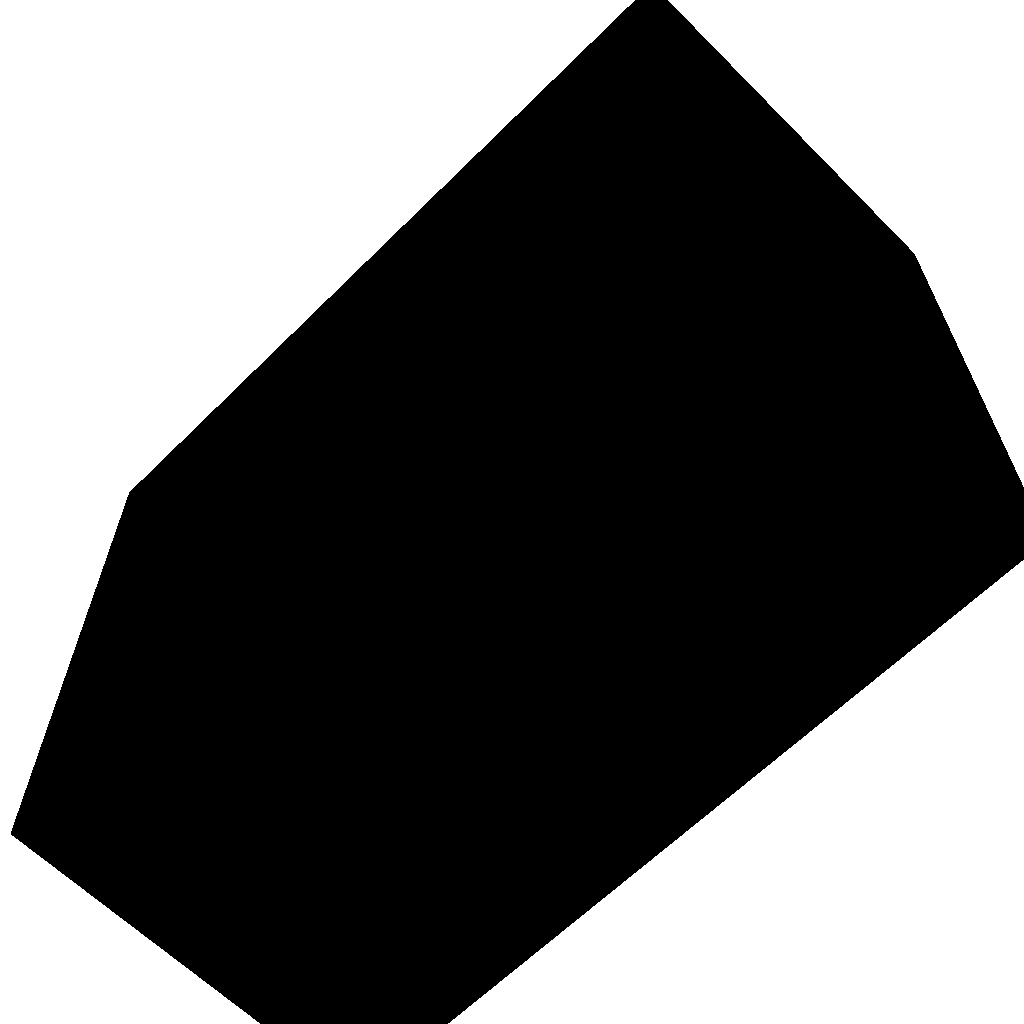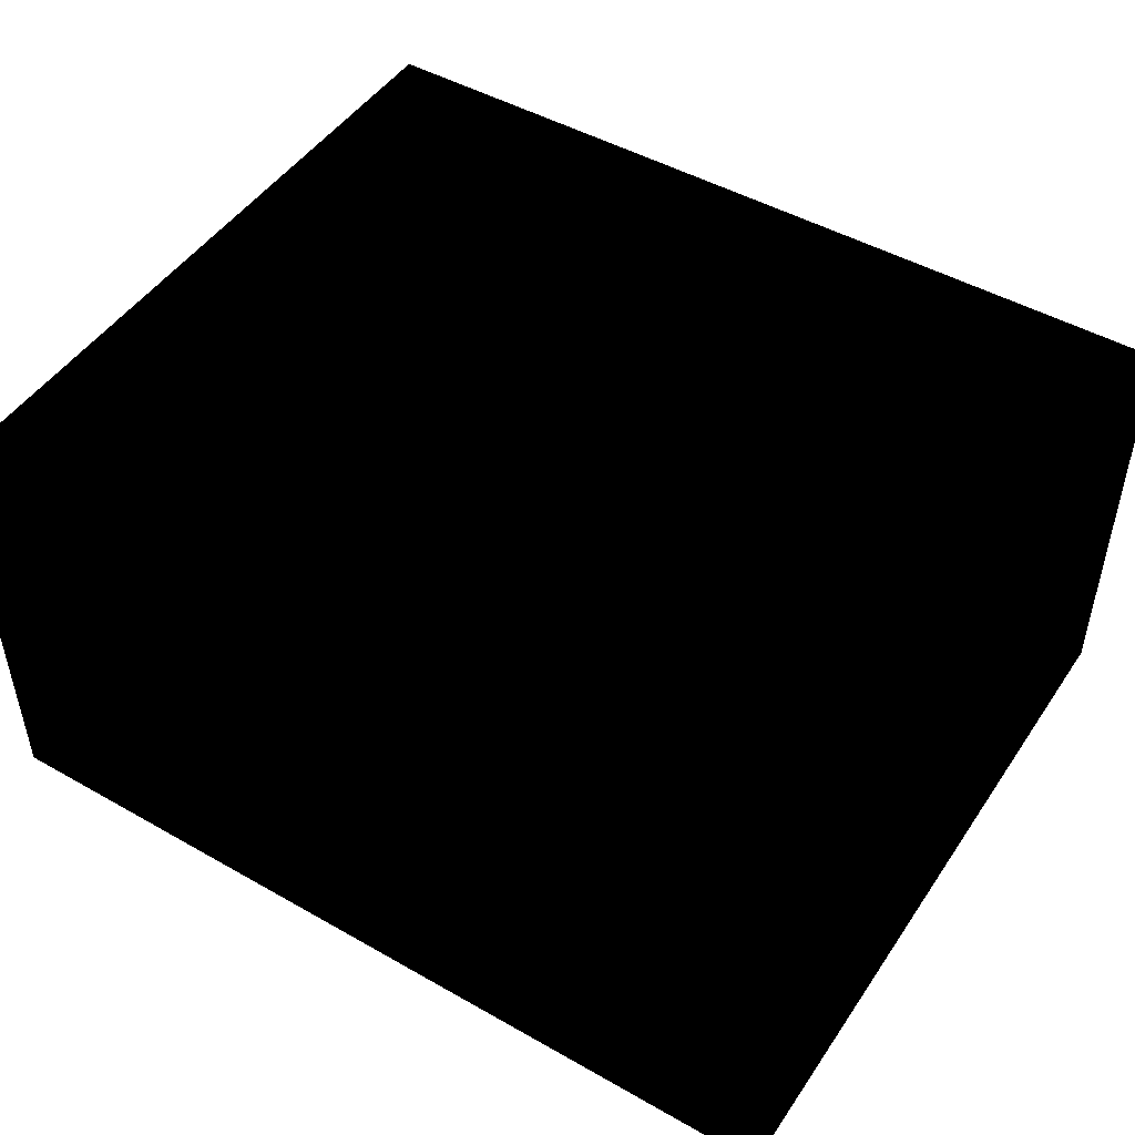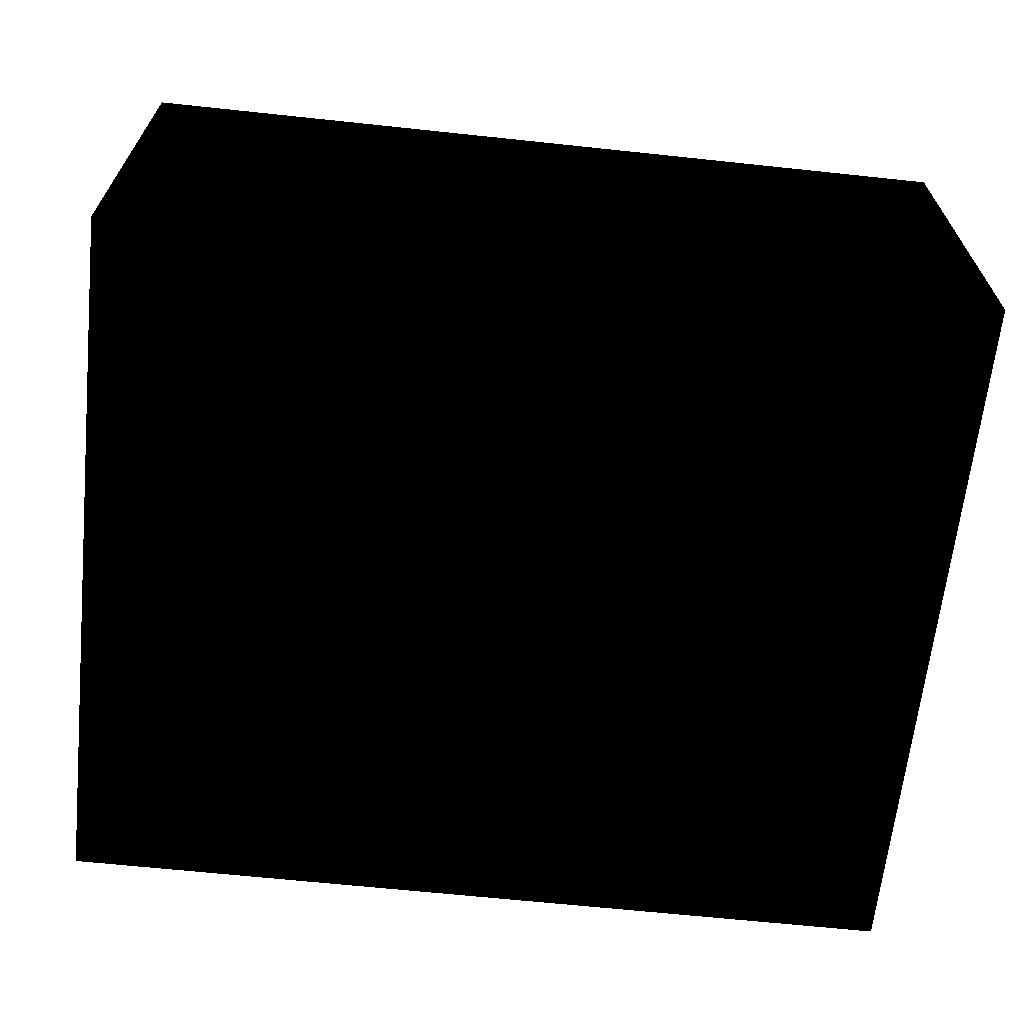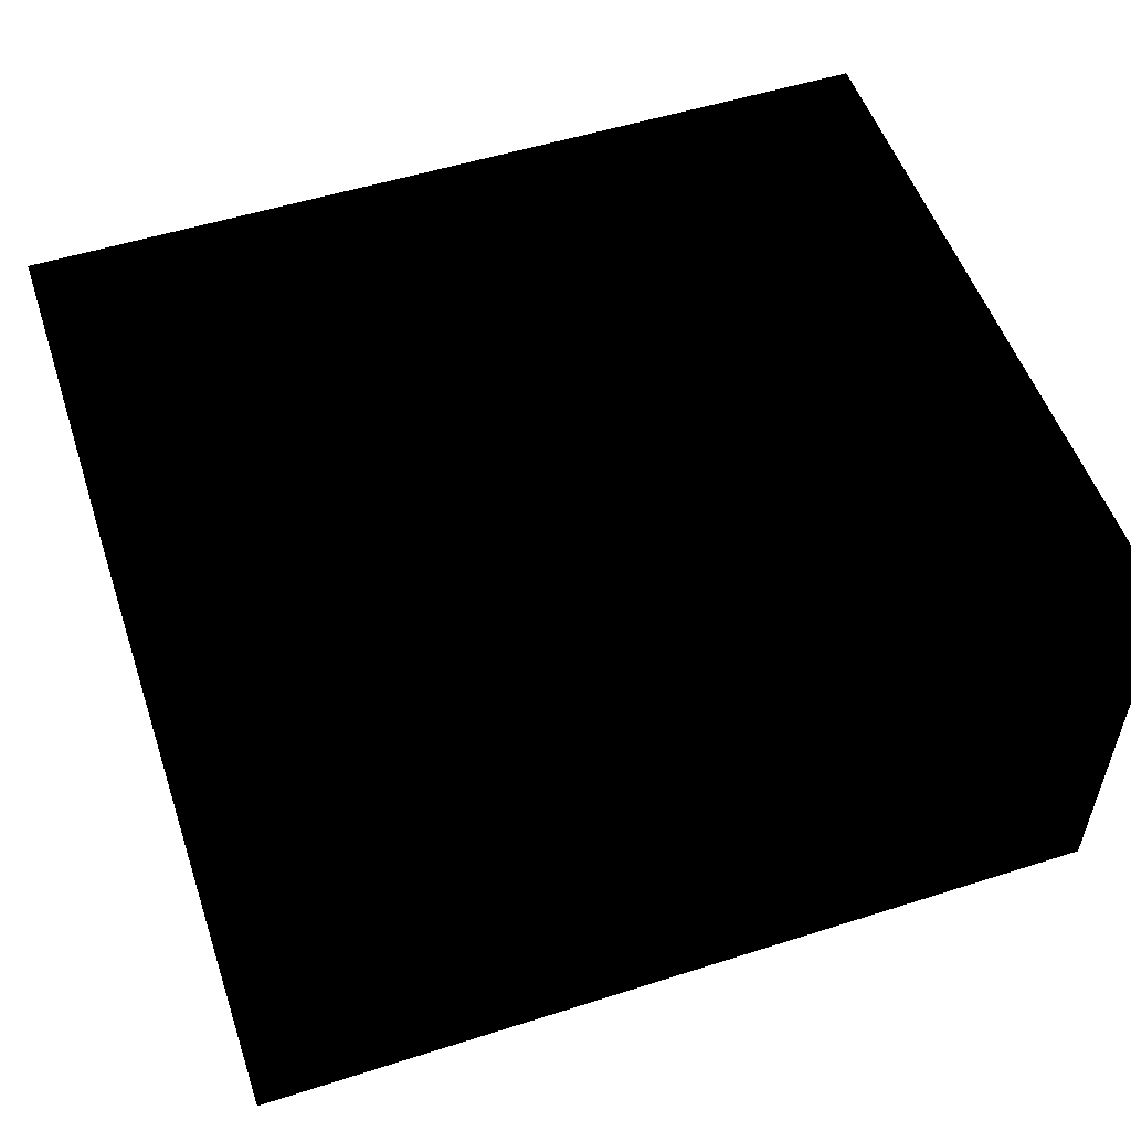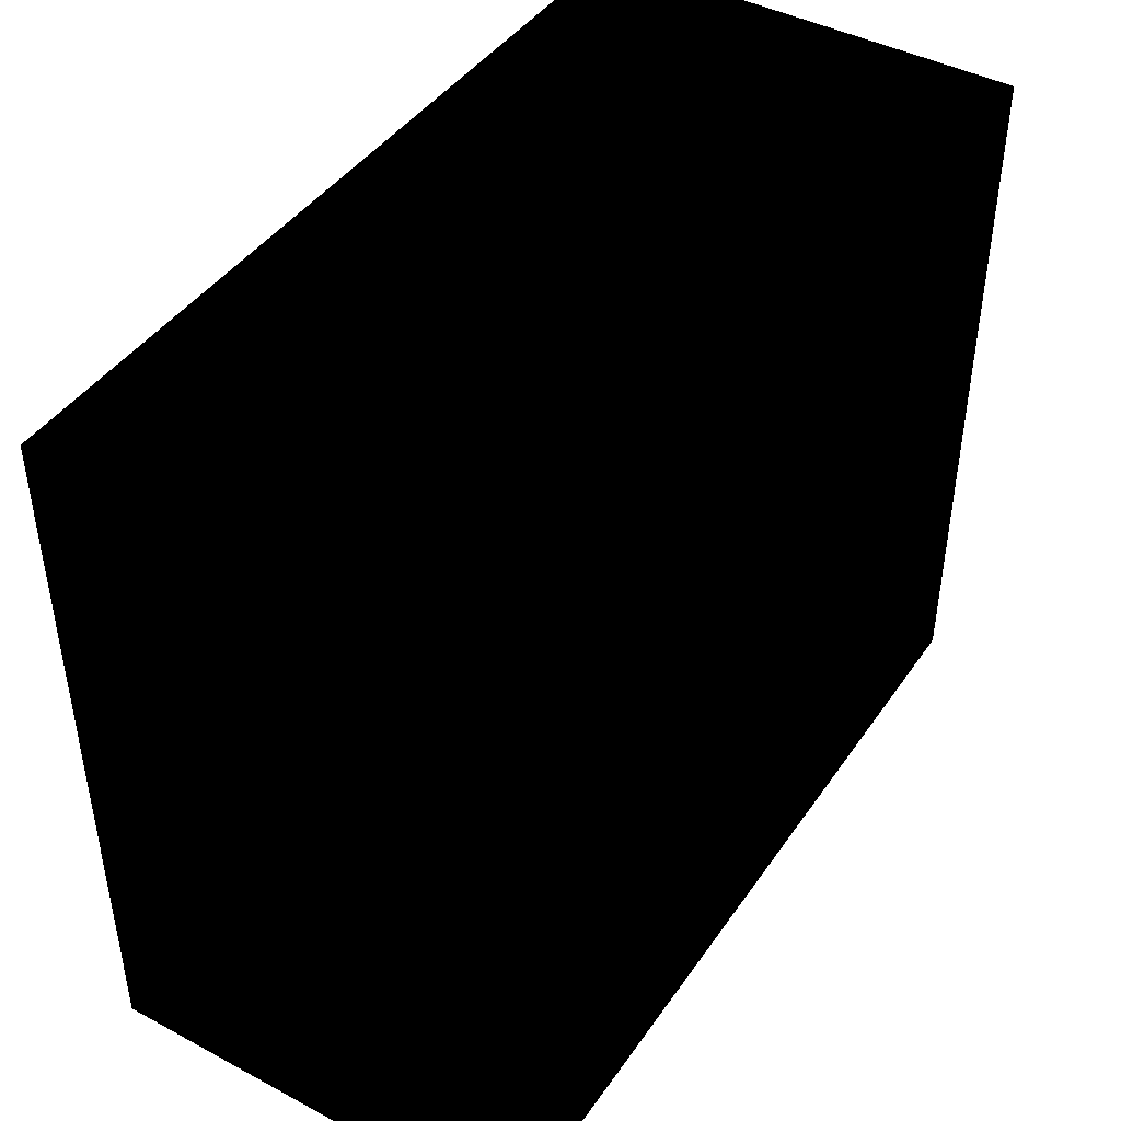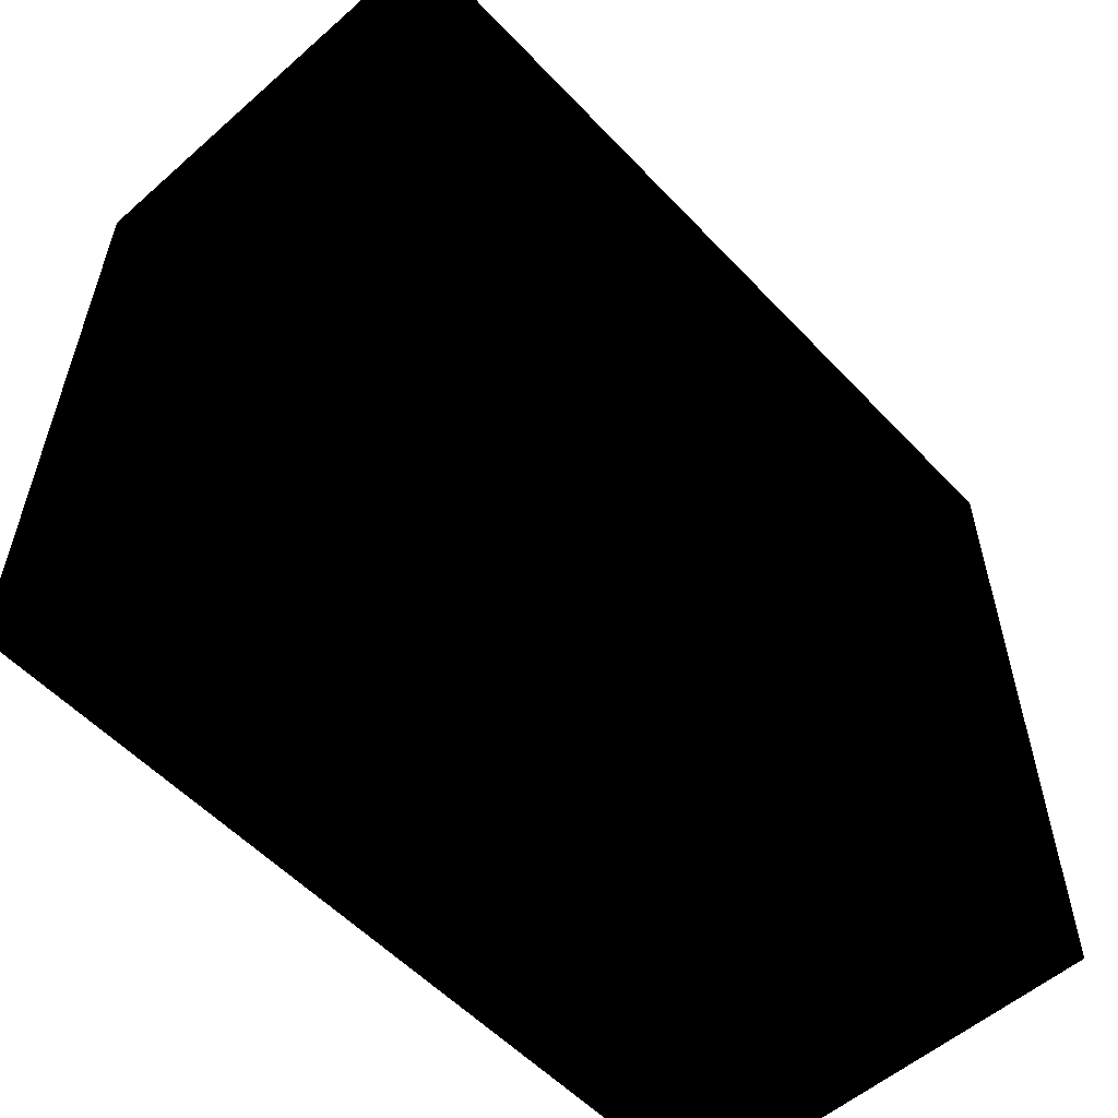
<metadata>
{"format":"obj","ext":"obj","renderer":"f3d","projection":"perspective","resolution":1024,"background":"white","views":[{"elev":-63.7,"azim":-135.0,"up":"+Y"},{"elev":48.0,"azim":-147.5,"up":"+Z"},{"elev":-65.2,"azim":-6.1,"up":"+Z"},{"elev":53.6,"azim":-18.7,"up":"+Z"},{"elev":43.5,"azim":-57.9,"up":"+Y"},{"elev":-55.7,"azim":-47.5,"up":"+Y"}]}
</metadata>
<code>
v  59.97 86 -19.55
v  27.52 86 -19.55
v  27.52 113 -19.55
v  59.97 113 -19.55
v  59.97 59 -19.55
v  27.52 59 -19.55
v  59.97 32 -19.55
v  27.52 32 -19.55
v  59.97 5 -19.55
v  27.52 5 -19.55
v  -4.922 86 -19.55
v  -4.922 113 -19.55
v  -4.922 59 -19.55
v  -4.922 32 -19.55
v  -4.922 5 -19.55
v  -37.37 86 -19.55
v  -37.37 113 -19.55
v  -37.37 59 -19.55
v  -37.37 32 -19.55
v  -37.37 5 -19.55
v  -69.81 86 -19.55
v  -69.81 113 -19.55
v  -69.81 59 -19.55
v  -69.81 32 -19.55
v  -69.81 5 -19.55
o paredUno
g paredUno
f 1 2 3 4
f 5 6 2 1
f 7 8 6 5
f 9 10 8 7
f 2 11 12 3
f 6 13 11 2
f 8 14 13 6
f 10 15 14 8
f 11 16 17 12
f 13 18 16 11
f 14 19 18 13
f 15 20 19 14
f 16 21 22 17
f 18 23 21 16
f 19 24 23 18
f 20 25 24 19
v  -69.81 86 45.95
v  -37.37 86 45.95
v  -37.37 113 45.95
v  -69.81 113 45.95
v  -69.81 59 45.95
v  -37.37 59 45.95
v  -69.81 32 45.95
v  -37.37 32 45.95
v  -69.81 5 45.95
v  -37.37 5 45.95
v  -4.922 86 45.95
v  -4.922 113 45.95
v  -4.922 59 45.95
v  -4.922 32 45.95
v  -4.922 5 45.95
v  27.52 86 45.95
v  27.52 113 45.95
v  27.52 59 45.95
v  27.52 32 45.95
v  27.52 5 45.95
v  59.97 86 45.95
v  59.97 113 45.95
v  59.97 59 45.95
v  59.97 32 45.95
v  59.97 5 45.95
o paredDos
g paredDos
f 26 27 28 29
f 30 31 27 26
f 32 33 31 30
f 34 35 33 32
f 27 36 37 28
f 31 38 36 27
f 33 39 38 31
f 35 40 39 33
f 36 41 42 37
f 38 43 41 36
f 39 44 43 38
f 40 45 44 39
f 41 46 47 42
f 43 48 46 41
f 44 49 48 43
f 45 50 49 44
v  -69.81 32 45.95
v  -69.81 32 29.57
v  -69.81 5 29.57
v  -69.81 5 45.95
v  -69.81 59 45.95
v  -69.81 59 29.57
v  -69.81 86 45.95
v  -69.81 86 29.57
v  -69.81 113 45.95
v  -69.81 113 29.57
v  -69.81 32 13.2
v  -69.81 5 13.2
v  -69.81 59 13.2
v  -69.81 86 13.2
v  -69.81 113 13.2
v  -69.81 32 -3.177
v  -69.81 5 -3.177
v  -69.81 59 -3.177
v  -69.81 86 -3.177
v  -69.81 113 -3.177
v  -69.81 32 -19.55
v  -69.81 5 -19.55
v  -69.81 59 -19.55
v  -69.81 86 -19.55
v  -69.81 113 -19.55
o paredTres
g paredTres
f 51 52 53 54
f 55 56 52 51
f 57 58 56 55
f 59 60 58 57
f 52 61 62 53
f 56 63 61 52
f 58 64 63 56
f 60 65 64 58
f 61 66 67 62
f 63 68 66 61
f 64 69 68 63
f 65 70 69 64
f 66 71 72 67
f 68 73 71 66
f 69 74 73 68
f 70 75 74 69
v  59.97 86 45.95
v  59.97 86 29.57
v  59.97 113 29.57
v  59.97 113 45.95
v  59.97 59 45.95
v  59.97 59 29.57
v  59.97 32 45.95
v  59.97 32 29.57
v  59.97 5 45.95
v  59.97 5 29.57
v  59.97 86 13.2
v  59.97 113 13.2
v  59.97 59 13.2
v  59.97 32 13.2
v  59.97 5 13.2
v  59.97 86 -3.177
v  59.97 113 -3.177
v  59.97 59 -3.177
v  59.97 32 -3.177
v  59.97 5 -3.177
v  59.97 86 -19.55
v  59.97 113 -19.55
v  59.97 59 -19.55
v  59.97 32 -19.55
v  59.97 5 -19.55
o paredCuatro
g paredCuatro
f 76 77 78 79
f 80 81 77 76
f 82 83 81 80
f 84 85 83 82
f 77 86 87 78
f 81 88 86 77
f 83 89 88 81
f 85 90 89 83
f 86 91 92 87
f 88 93 91 86
f 89 94 93 88
f 90 95 94 89
f 91 96 97 92
f 93 98 96 91
f 94 99 98 93
f 95 100 99 94
v  -37.37 5 45.95
v  -37.37 5 29.57
v  -69.81 5 29.57
v  -69.81 5 45.95
v  -4.922 5 45.95
v  -4.922 5 29.57
v  27.52 5 45.95
v  27.52 5 29.57
v  59.97 5 45.95
v  59.97 5 29.57
v  -37.37 5 13.2
v  -69.81 5 13.2
v  -4.922 5 13.2
v  27.52 5 13.2
v  59.97 5 13.2
v  -37.37 5 -3.177
v  -69.81 5 -3.177
v  -4.922 5 -3.177
v  27.52 5 -3.177
v  59.97 5 -3.177
v  -37.37 5 -19.55
v  -69.81 5 -19.55
v  -4.922 5 -19.55
v  27.52 5 -19.55
v  59.97 5 -19.55
o Plane001
g Plane001
f 101 102 103 104
f 105 106 102 101
f 107 108 106 105
f 109 110 108 107
f 102 111 112 103
f 106 113 111 102
f 108 114 113 106
f 110 115 114 108
f 111 116 117 112
f 113 118 116 111
f 114 119 118 113
f 115 120 119 114
f 116 121 122 117
f 118 123 121 116
f 119 124 123 118
f 120 125 124 119
v  59.97 113.1 29.61
v  27.52 113.1 29.61
v  27.52 113.1 45.95
v  59.97 113.1 45.95
v  59.97 113.1 13.27
v  27.52 113.1 13.27
v  59.97 113.1 -3.071
v  27.52 113.1 -3.071
v  59.97 113.1 -19.41
v  27.52 113.1 -19.41
v  -4.922 113.1 29.61
v  -4.922 113.1 45.95
v  -4.922 113.1 13.27
v  -4.922 113.1 -3.071
v  -4.922 113.1 -19.41
v  -37.37 113.1 29.61
v  -37.37 113.1 45.95
v  -37.37 113.1 13.27
v  -37.37 113.1 -3.071
v  -37.37 113.1 -19.41
v  -69.81 113.1 29.61
v  -69.81 113.1 45.95
v  -69.81 113.1 13.27
v  -69.81 113.1 -3.071
v  -69.81 113.1 -19.41
o paredUno001
g paredUno001
f 126 127 128 129
f 130 131 127 126
f 132 133 131 130
f 134 135 133 132
f 127 136 137 128
f 131 138 136 127
f 133 139 138 131
f 135 140 139 133
f 136 141 142 137
f 138 143 141 136
f 139 144 143 138
f 140 145 144 139
f 141 146 147 142
f 143 148 146 141
f 144 149 148 143
f 145 150 149 144

</code>
